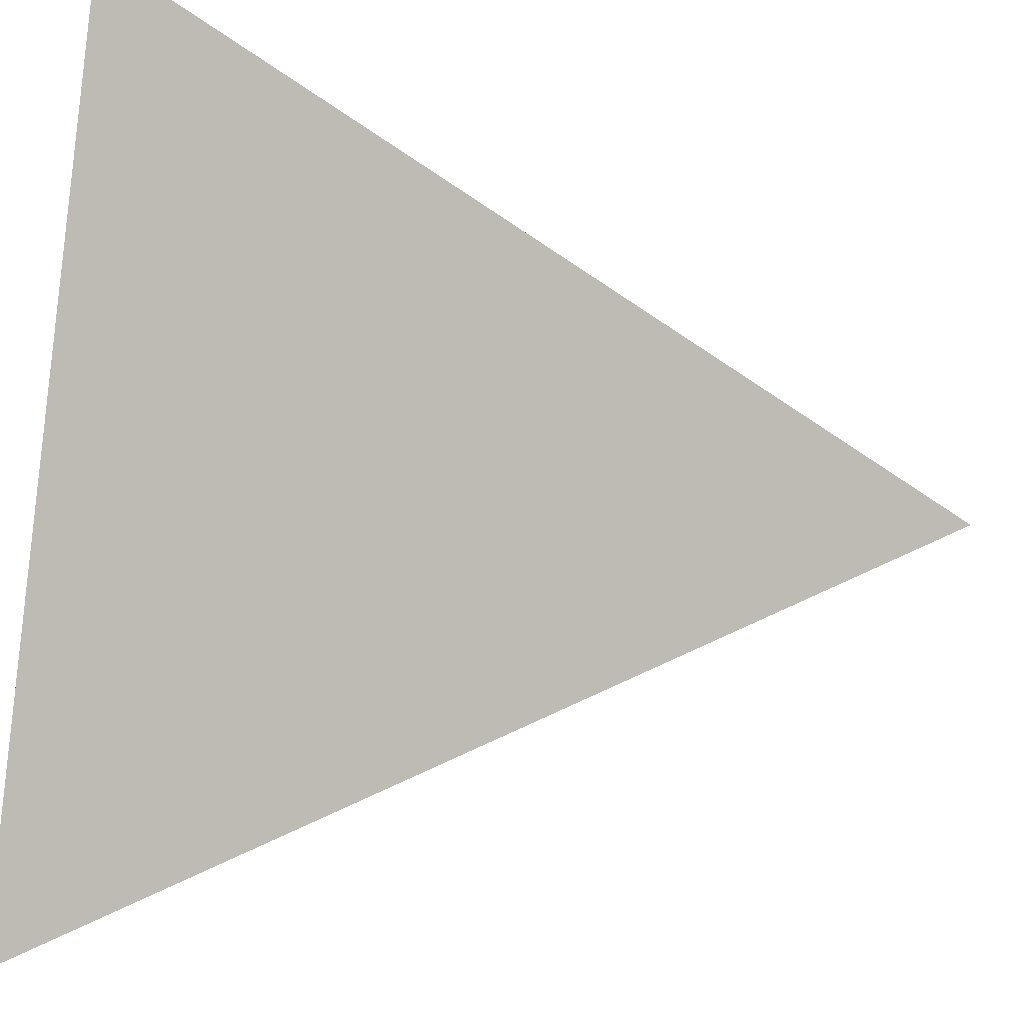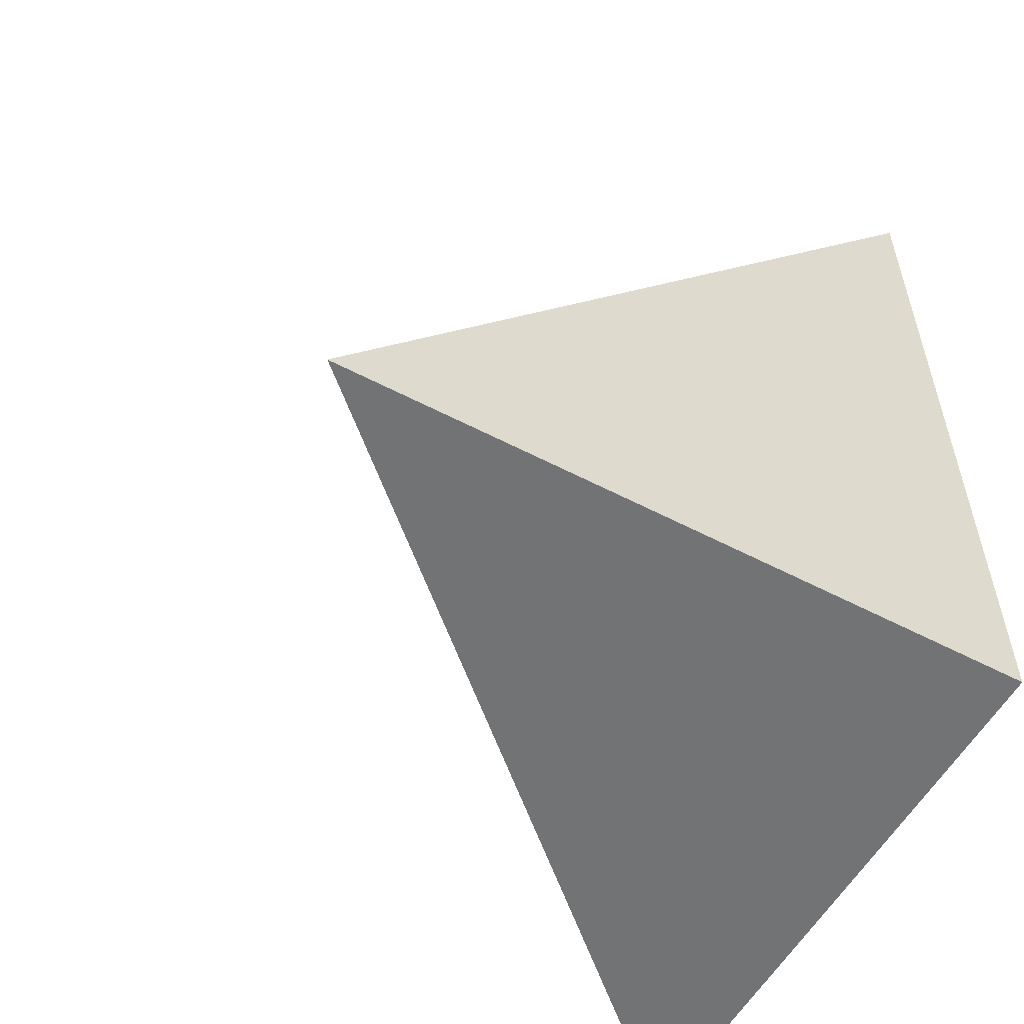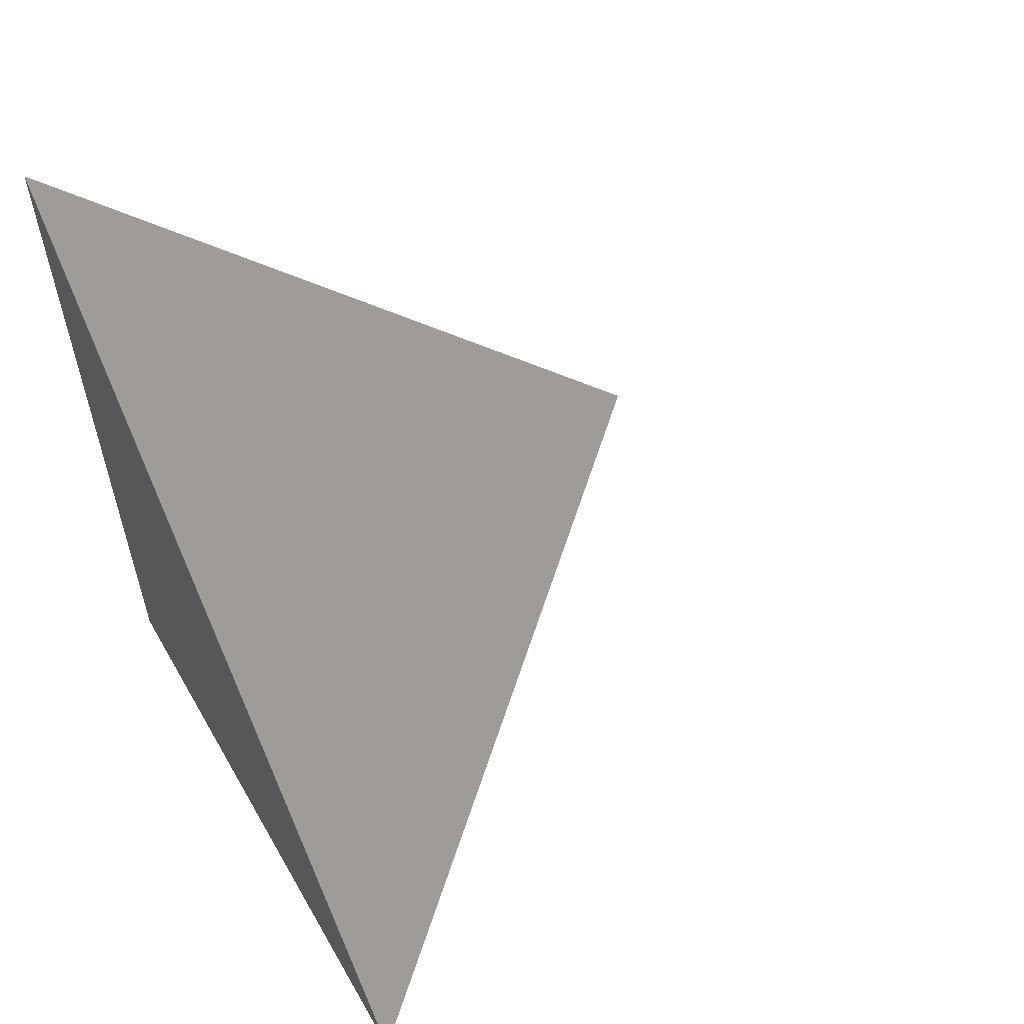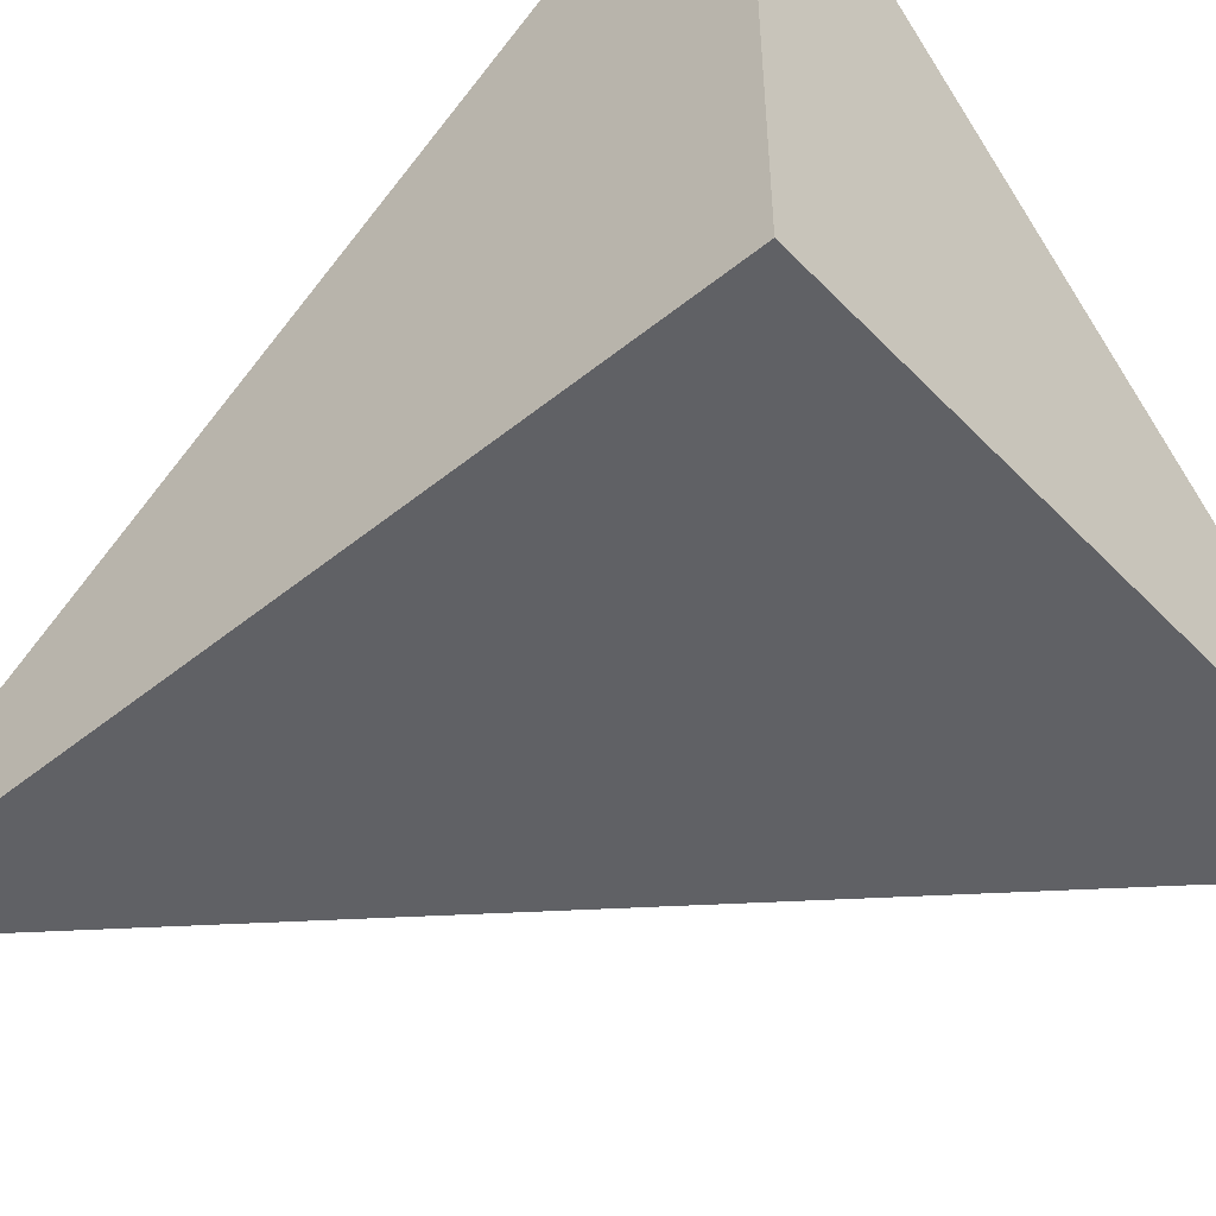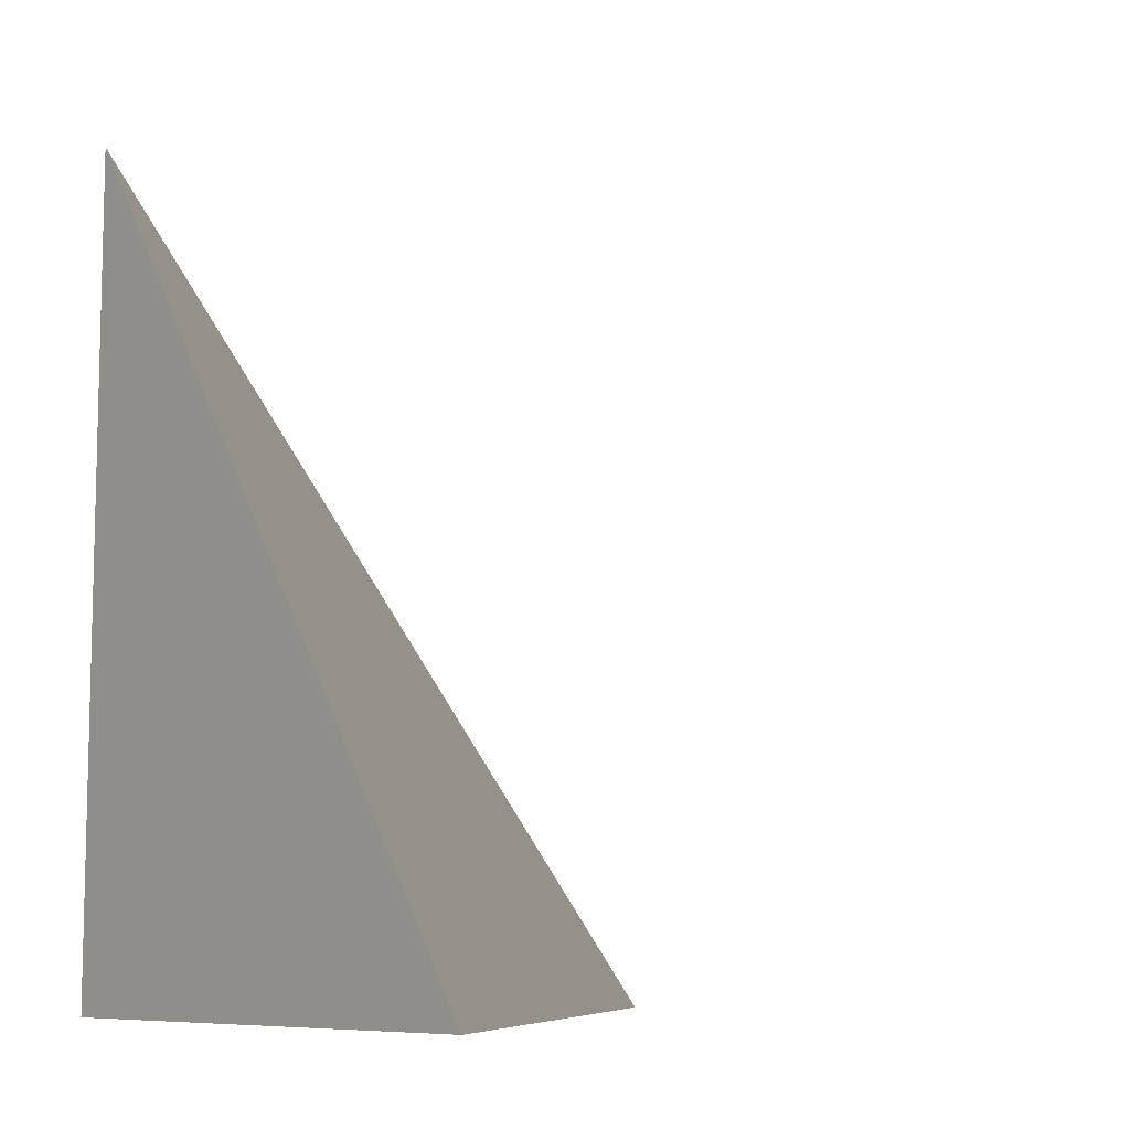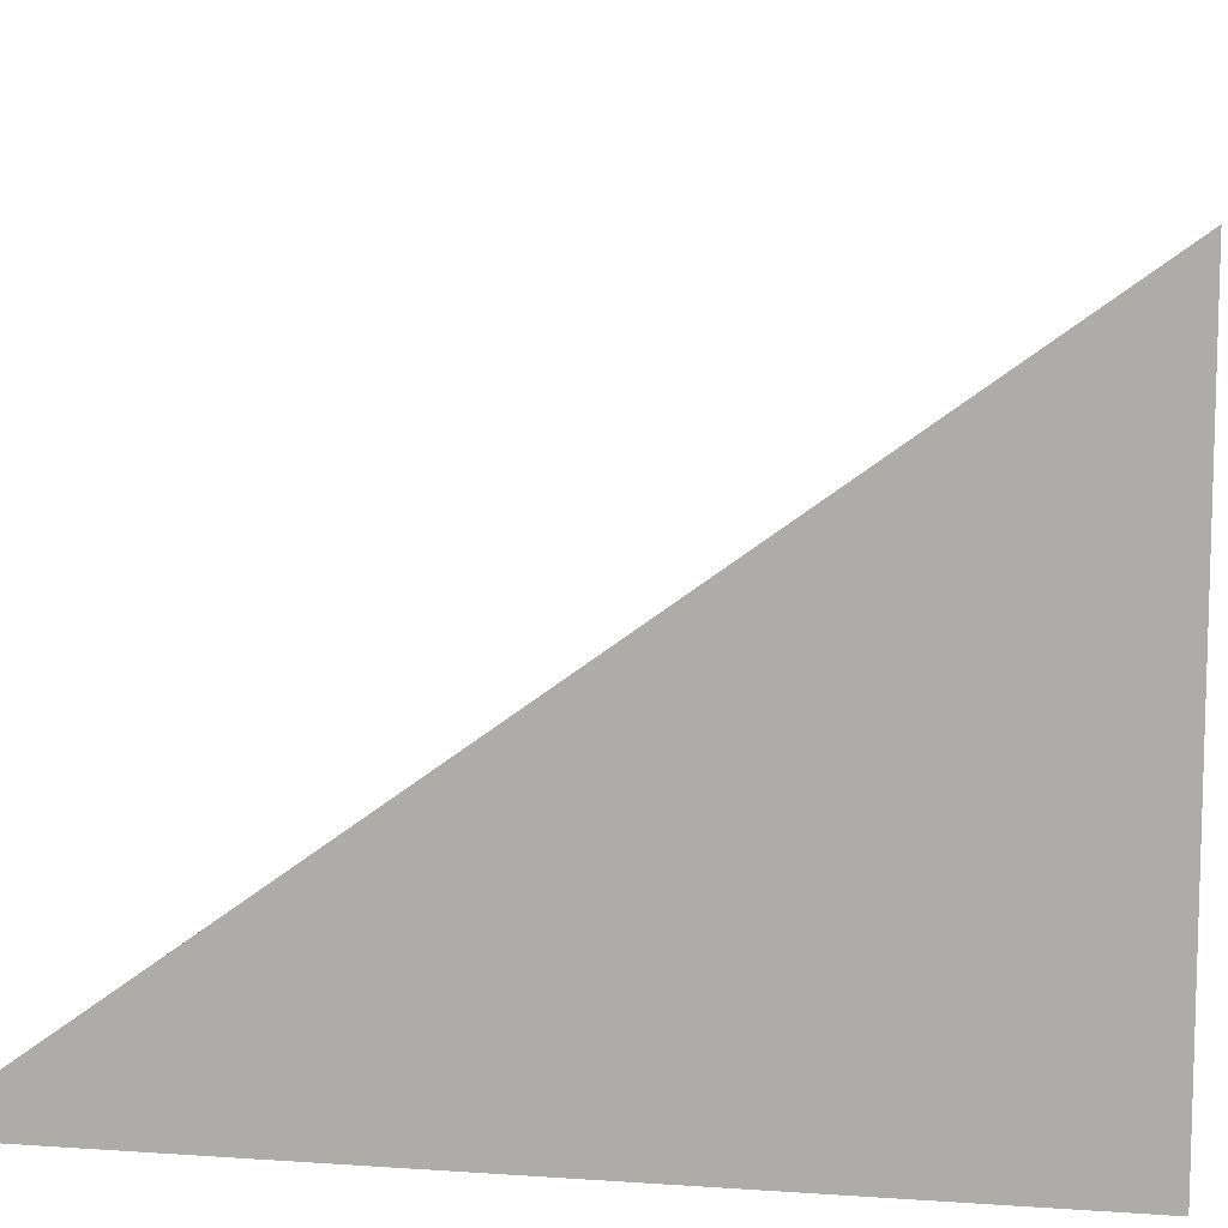
<metadata>
{"format":"obj","ext":"obj","renderer":"f3d","projection":"perspective","resolution":1024,"background":"white","views":[{"elev":47.0,"azim":98.5,"up":"+Z"},{"elev":-55.9,"azim":151.2,"up":"+Y"},{"elev":58.7,"azim":-29.8,"up":"+Y"},{"elev":-49.7,"azim":-48.3,"up":"+Z"},{"elev":-8.6,"azim":-37.7,"up":"+Y"},{"elev":10.4,"azim":-80.0,"up":"+Z"}]}
</metadata>
<code>
v -0.2487 -0.3138 -0.2284
v 0.746 -0.3138 -0.2284
v -0.2487 0.9413 -0.2284
v -0.2487 -0.3138 0.6852
v -0.2487 0.3138 -0.2284
v 0.2487 0.3138 -0.2284
v 0.2487 -0.3138 -0.2284
v 0.2487 -0.3138 0.2284
v -0.2487 -0.3138 0.2284
v -0.2487 0.3138 0.2284
v -0.2487 2.776e-17 -0.2284
v 0 2.776e-17 -0.2284
v 0 -0.3138 -0.2284
v -0.2487 0.6275 -0.2284
v 0 0.6275 -0.2284
v 0 0.3138 -0.2284
v 0.4973 2.776e-17 -0.2284
v 0.4973 -0.3138 -0.2284
v 0.2487 2.776e-17 -0.2284
v 0 -0.3138 1.388e-17
v -0.2487 -0.3138 1.388e-17
v 0.4973 -0.3138 1.388e-17
v 0.2487 -0.3138 1.388e-17
v 0 -0.3138 0.4568
v -0.2487 -0.3138 0.4568
v 0 -0.3138 0.2284
v -0.2487 0.3138 1.388e-17
v -0.2487 0.6275 1.388e-17
v -0.2487 2.776e-17 1.388e-17
v -0.2487 2.776e-17 0.4568
v -0.2487 2.776e-17 0.2284
v 0.2487 2.776e-17 1.388e-17
v 0 0.3138 1.388e-17
v 0 2.776e-17 0.2284
v -0.2487 -0.1569 -0.2284
v -0.1243 -0.1569 -0.2284
v -0.1243 -0.3138 -0.2284
v -0.2487 0.1569 -0.2284
v -0.1243 0.1569 -0.2284
v -0.1243 2.776e-17 -0.2284
v 0.1243 -0.1569 -0.2284
v 0.1243 -0.3138 -0.2284
v 0 -0.1569 -0.2284
v -0.2487 0.4706 -0.2284
v -0.1243 0.4706 -0.2284
v -0.1243 0.3138 -0.2284
v -0.2487 0.7844 -0.2284
v -0.1243 0.7844 -0.2284
v -0.1243 0.6275 -0.2284
v 0.1243 0.4706 -0.2284
v 0.1243 0.3138 -0.2284
v 0 0.4706 -0.2284
v 0.373 0.1569 -0.2284
v 0.373 2.776e-17 -0.2284
v 0.2487 0.1569 -0.2284
v 0.6217 -0.1569 -0.2284
v 0.6217 -0.3138 -0.2284
v 0.4973 -0.1569 -0.2284
v 0.373 -0.3138 -0.2284
v 0.2487 -0.1569 -0.2284
v 0.373 -0.1569 -0.2284
v 0 0.1569 -0.2284
v 0.1243 0.1569 -0.2284
v 0.1243 2.776e-17 -0.2284
v -0.1243 -0.3138 -0.1142
v -0.2487 -0.3138 -0.1142
v 0.1243 -0.3138 -0.1142
v 0 -0.3138 -0.1142
v -0.1243 -0.3138 0.1142
v -0.2487 -0.3138 0.1142
v -0.1243 -0.3138 1.388e-17
v 0.373 -0.3138 -0.1142
v 0.2487 -0.3138 -0.1142
v 0.6217 -0.3138 -0.1142
v 0.4973 -0.3138 -0.1142
v 0.373 -0.3138 0.1142
v 0.2487 -0.3138 0.1142
v 0.373 -0.3138 1.388e-17
v 0.1243 -0.3138 0.3426
v 0 -0.3138 0.3426
v 0.1243 -0.3138 0.2284
v -0.1243 -0.3138 0.571
v -0.2487 -0.3138 0.571
v -0.1243 -0.3138 0.4568
v -0.2487 -0.3138 0.3426
v -0.1243 -0.3138 0.2284
v -0.1243 -0.3138 0.3426
v 0.1243 -0.3138 1.388e-17
v 0.1243 -0.3138 0.1142
v 0 -0.3138 0.1142
v -0.2487 0.6275 -0.1142
v -0.2487 0.7844 -0.1142
v -0.2487 0.3138 -0.1142
v -0.2487 0.4706 -0.1142
v -0.2487 0.3138 0.1142
v -0.2487 0.4706 0.1142
v -0.2487 0.4706 1.388e-17
v -0.2487 2.776e-17 -0.1142
v -0.2487 0.1569 -0.1142
v -0.2487 -0.1569 -0.1142
v -0.2487 -0.1569 0.1142
v -0.2487 -0.1569 1.388e-17
v -0.2487 -0.1569 0.3426
v -0.2487 -0.1569 0.2284
v -0.2487 -0.1569 0.571
v -0.2487 -0.1569 0.4568
v -0.2487 0.1569 0.3426
v -0.2487 0.1569 0.2284
v -0.2487 2.776e-17 0.3426
v -0.2487 0.1569 1.388e-17
v -0.2487 2.776e-17 0.1142
v -0.2487 0.1569 0.1142
v 0.4973 -0.1569 -0.1142
v 0.2487 0.1569 -0.1142
v 0.373 2.776e-17 -0.1142
v 0.2487 -0.1569 0.1142
v 0.373 -0.1569 1.388e-17
v 0 0.4706 -0.1142
v 0.1243 0.3138 -0.1142
v -0.1243 0.6275 -0.1142
v -0.1243 0.3138 0.1142
v -0.1243 0.4706 1.388e-17
v -0.1243 2.776e-17 0.3426
v -0.1243 0.1569 0.2284
v -0.1243 -0.1569 0.4568
v 0.1243 -0.1569 0.2284
v 0 -0.1569 0.3426
v 0.1243 0.1569 1.388e-17
v 0 0.1569 0.1142
v 0.1243 2.776e-17 0.1142
f 1 35 37
f 35 11 36
f 36 13 37
f 35 36 37
f 11 38 40
f 38 5 39
f 39 12 40
f 38 39 40
f 12 41 43
f 41 7 42
f 42 13 43
f 41 42 43
f 11 40 36
f 40 12 43
f 43 13 36
f 40 43 36
f 5 44 46
f 44 14 45
f 45 16 46
f 44 45 46
f 14 47 49
f 47 3 48
f 48 15 49
f 47 48 49
f 15 50 52
f 50 6 51
f 51 16 52
f 50 51 52
f 14 49 45
f 49 15 52
f 52 16 45
f 49 52 45
f 6 53 55
f 53 17 54
f 54 19 55
f 53 54 55
f 17 56 58
f 56 2 57
f 57 18 58
f 56 57 58
f 18 59 61
f 59 7 60
f 60 19 61
f 59 60 61
f 17 58 54
f 58 18 61
f 61 19 54
f 58 61 54
f 5 46 39
f 46 16 62
f 62 12 39
f 46 62 39
f 16 51 63
f 51 6 55
f 55 19 63
f 51 55 63
f 19 60 64
f 60 7 41
f 41 12 64
f 60 41 64
f 16 63 62
f 63 19 64
f 64 12 62
f 63 64 62
f 1 37 66
f 37 13 65
f 65 21 66
f 37 65 66
f 13 42 68
f 42 7 67
f 67 20 68
f 42 67 68
f 20 69 71
f 69 9 70
f 70 21 71
f 69 70 71
f 13 68 65
f 68 20 71
f 71 21 65
f 68 71 65
f 7 59 73
f 59 18 72
f 72 23 73
f 59 72 73
f 18 57 75
f 57 2 74
f 74 22 75
f 57 74 75
f 22 76 78
f 76 8 77
f 77 23 78
f 76 77 78
f 18 75 72
f 75 22 78
f 78 23 72
f 75 78 72
f 8 79 81
f 79 24 80
f 80 26 81
f 79 80 81
f 24 82 84
f 82 4 83
f 83 25 84
f 82 83 84
f 25 85 87
f 85 9 86
f 86 26 87
f 85 86 87
f 24 84 80
f 84 25 87
f 87 26 80
f 84 87 80
f 7 73 67
f 73 23 88
f 88 20 67
f 73 88 67
f 23 77 89
f 77 8 81
f 81 26 89
f 77 81 89
f 26 86 90
f 86 9 69
f 69 20 90
f 86 69 90
f 23 89 88
f 89 26 90
f 90 20 88
f 89 90 88
f 3 47 92
f 47 14 91
f 91 28 92
f 47 91 92
f 14 44 94
f 44 5 93
f 93 27 94
f 44 93 94
f 27 95 97
f 95 10 96
f 96 28 97
f 95 96 97
f 14 94 91
f 94 27 97
f 97 28 91
f 94 97 91
f 5 38 99
f 38 11 98
f 98 29 99
f 38 98 99
f 11 35 100
f 35 1 66
f 66 21 100
f 35 66 100
f 21 70 102
f 70 9 101
f 101 29 102
f 70 101 102
f 11 100 98
f 100 21 102
f 102 29 98
f 100 102 98
f 9 85 104
f 85 25 103
f 103 31 104
f 85 103 104
f 25 83 106
f 83 4 105
f 105 30 106
f 83 105 106
f 30 107 109
f 107 10 108
f 108 31 109
f 107 108 109
f 25 106 103
f 106 30 109
f 109 31 103
f 106 109 103
f 5 99 93
f 99 29 110
f 110 27 93
f 99 110 93
f 29 101 111
f 101 9 104
f 104 31 111
f 101 104 111
f 31 108 112
f 108 10 95
f 95 27 112
f 108 95 112
f 29 111 110
f 111 31 112
f 112 27 110
f 111 112 110
f 2 56 74
f 56 17 113
f 113 22 74
f 56 113 74
f 17 53 115
f 53 6 114
f 114 32 115
f 53 114 115
f 32 116 117
f 116 8 76
f 76 22 117
f 116 76 117
f 17 115 113
f 115 32 117
f 117 22 113
f 115 117 113
f 6 50 119
f 50 15 118
f 118 33 119
f 50 118 119
f 15 48 120
f 48 3 92
f 92 28 120
f 48 92 120
f 28 96 122
f 96 10 121
f 121 33 122
f 96 121 122
f 15 120 118
f 120 28 122
f 122 33 118
f 120 122 118
f 10 107 124
f 107 30 123
f 123 34 124
f 107 123 124
f 30 105 125
f 105 4 82
f 82 24 125
f 105 82 125
f 24 79 127
f 79 8 126
f 126 34 127
f 79 126 127
f 30 125 123
f 125 24 127
f 127 34 123
f 125 127 123
f 6 119 114
f 119 33 128
f 128 32 114
f 119 128 114
f 33 121 129
f 121 10 124
f 124 34 129
f 121 124 129
f 34 126 130
f 126 8 116
f 116 32 130
f 126 116 130
f 33 129 128
f 129 34 130
f 130 32 128
f 129 130 128

</code>
